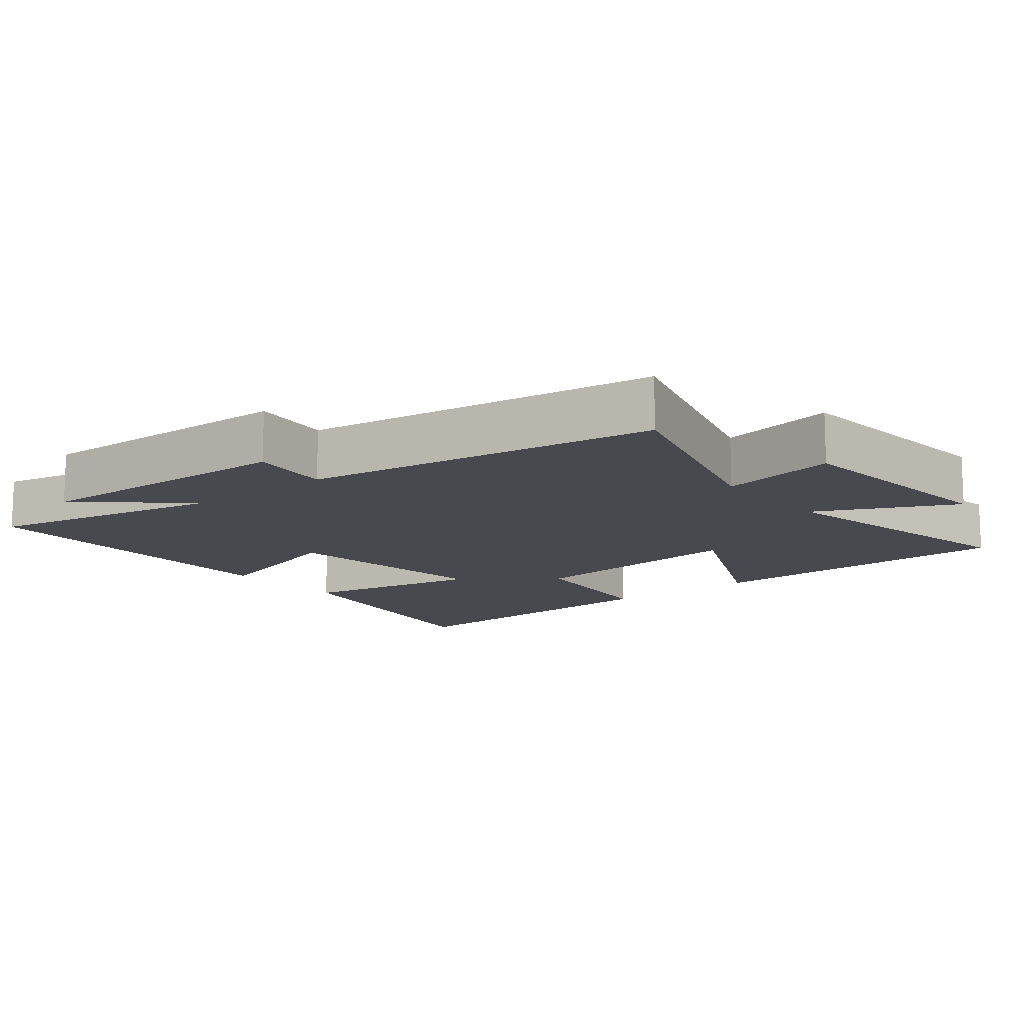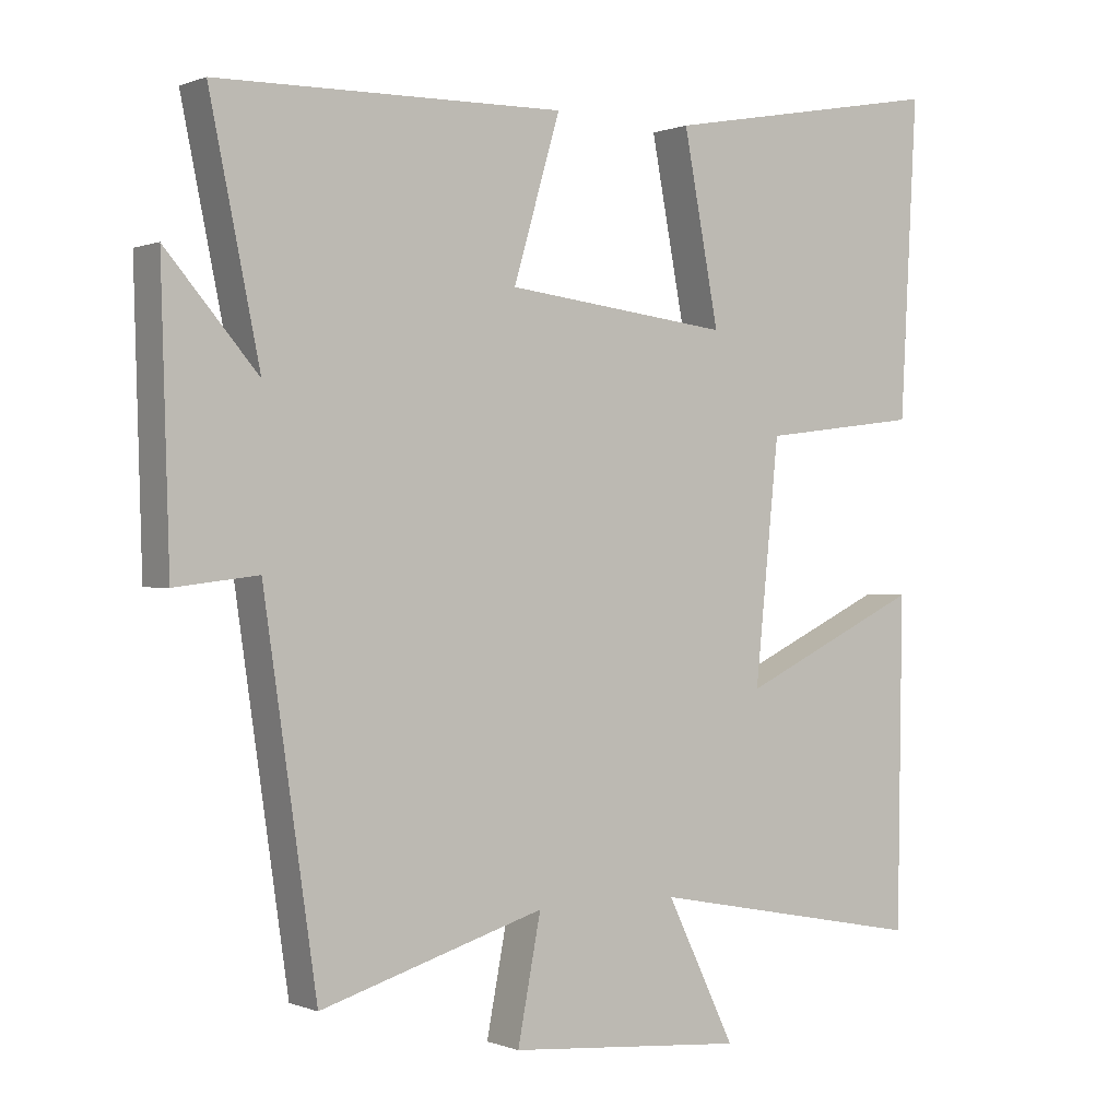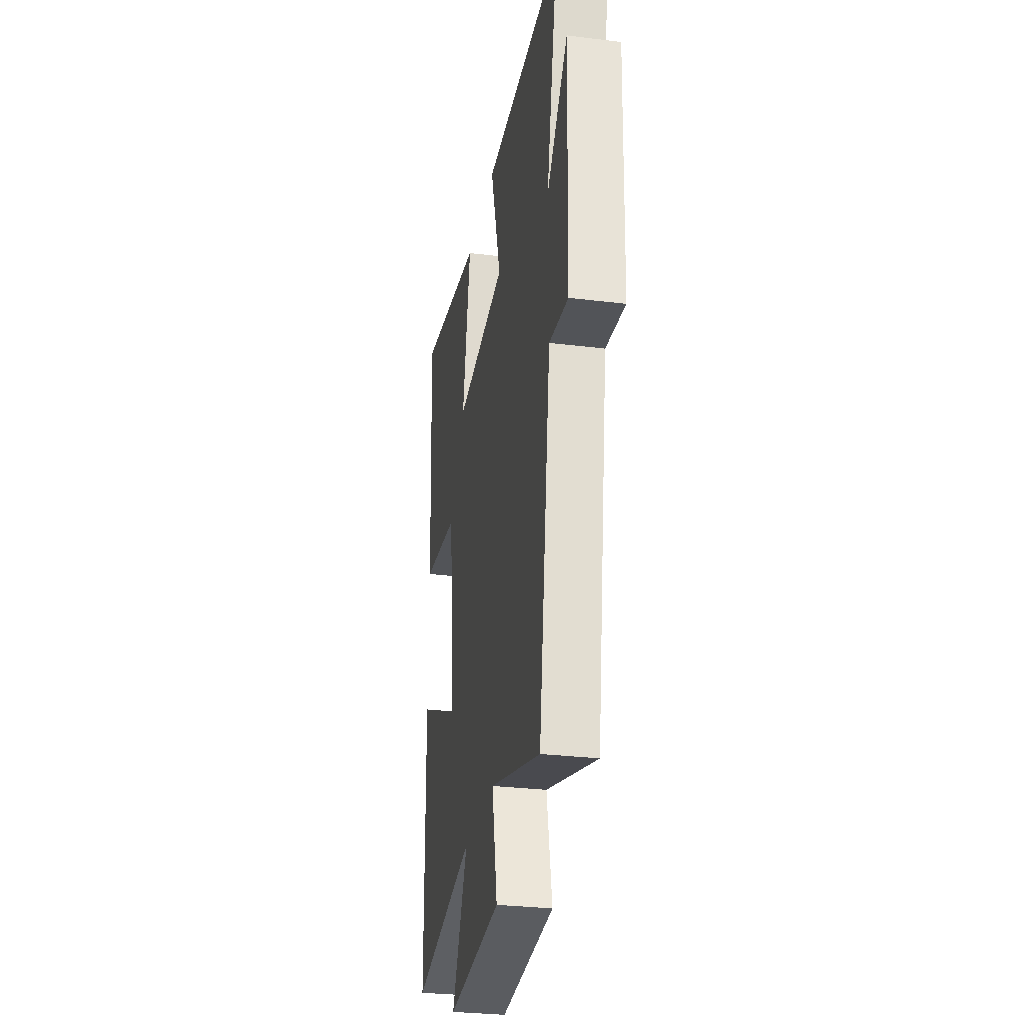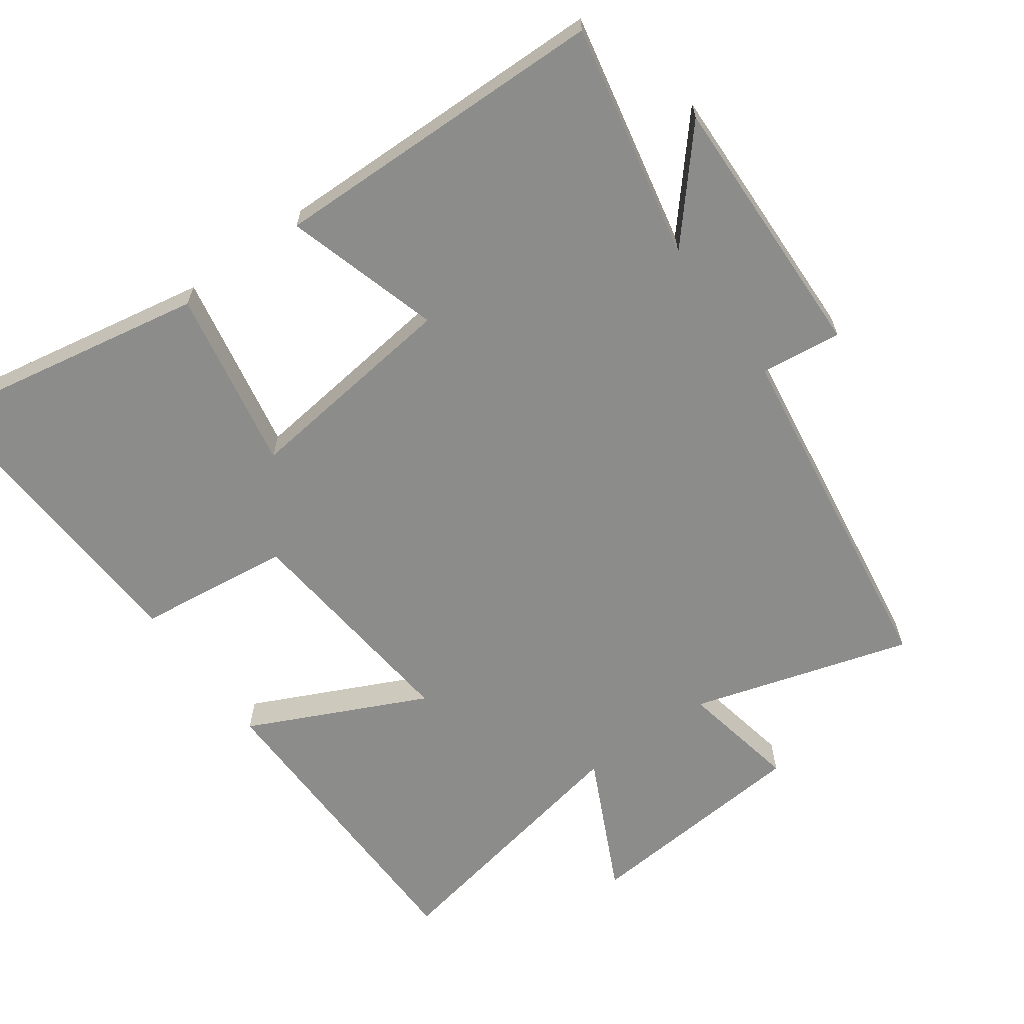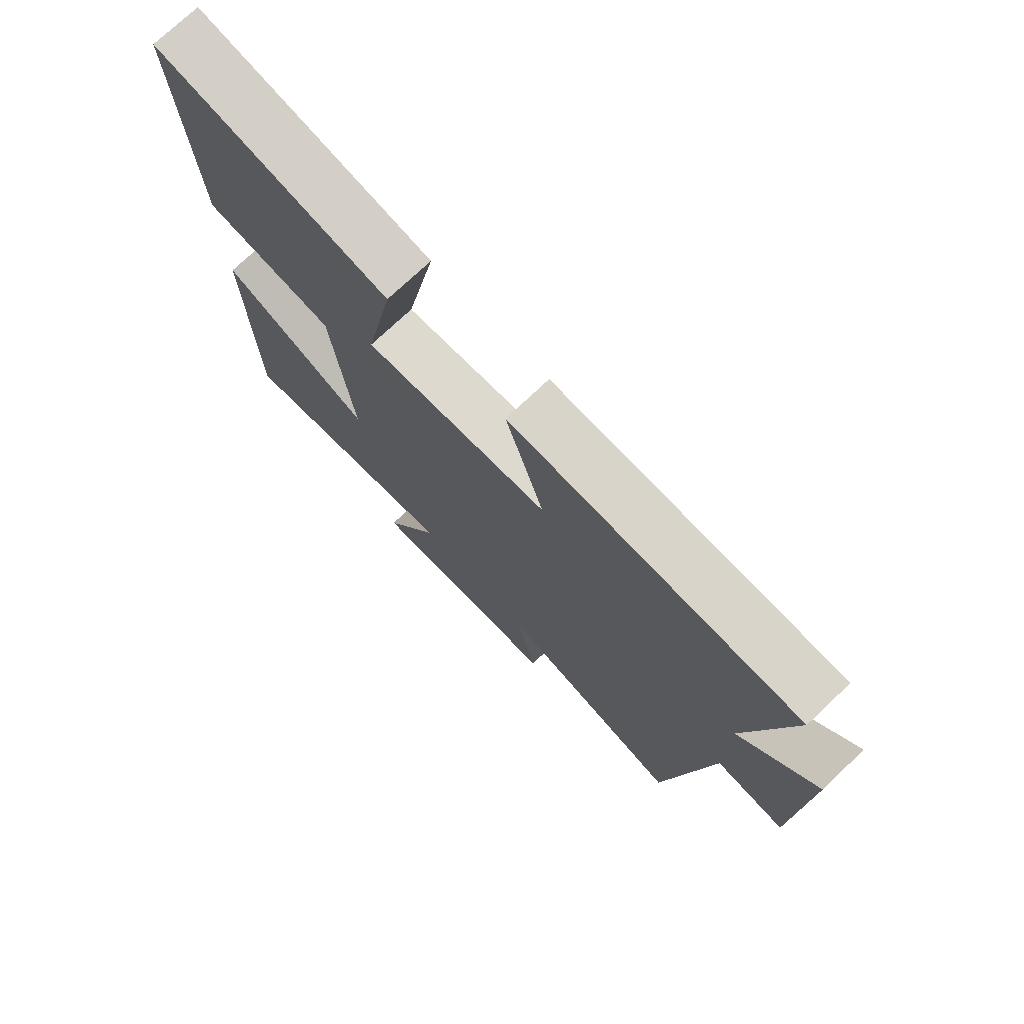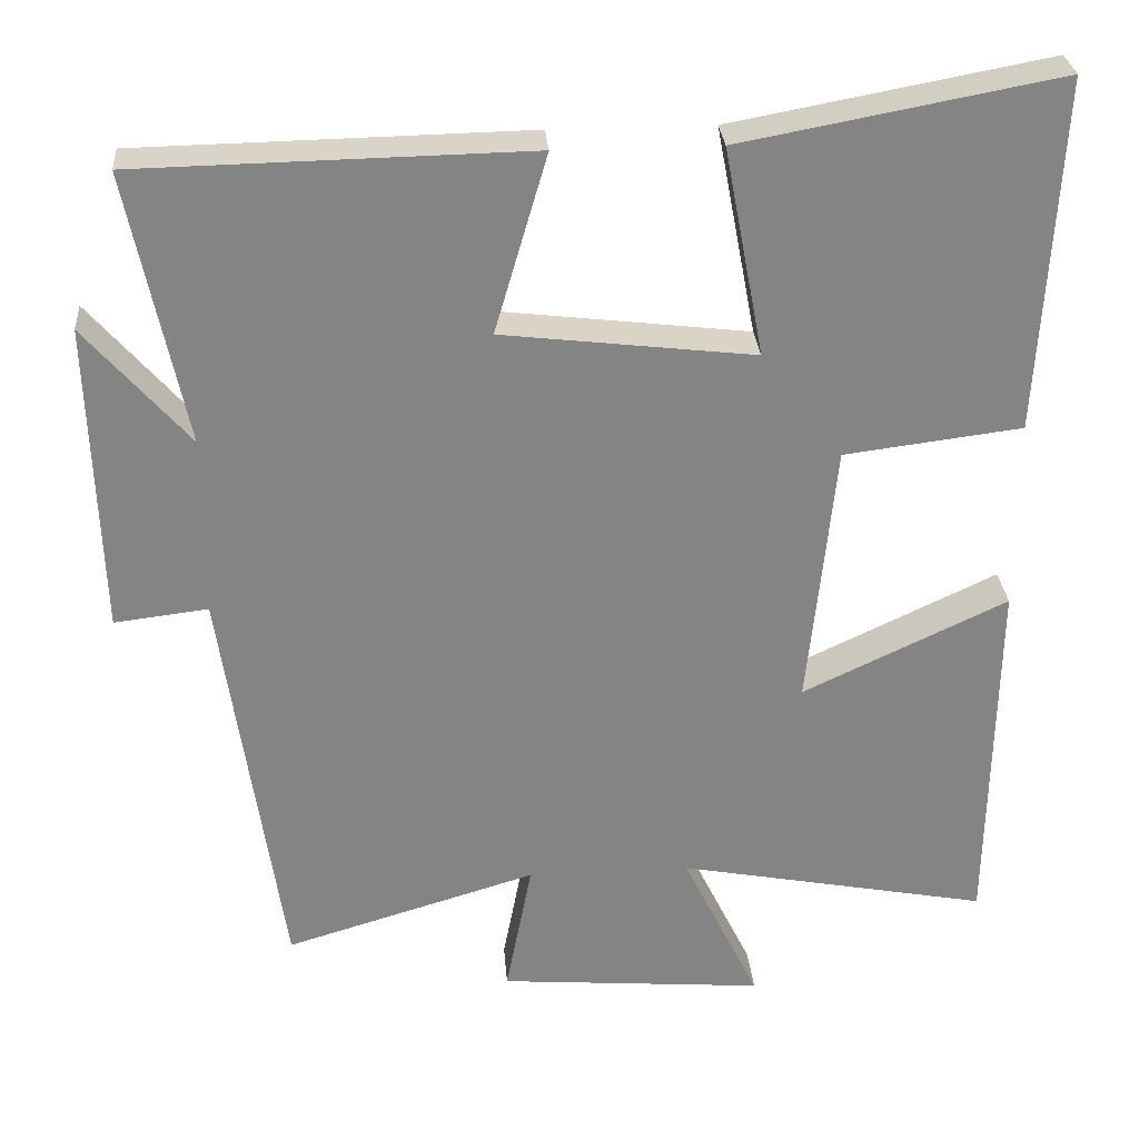
<metadata>
{"format":"obj","ext":"obj","renderer":"f3d","projection":"perspective","resolution":1024,"background":"white","views":[{"elev":-12.7,"azim":129.0,"up":"+Y"},{"elev":0.2,"azim":145.0,"up":"+Z"},{"elev":-29.8,"azim":79.7,"up":"+Z"},{"elev":-64.1,"azim":35.8,"up":"+Y"},{"elev":74.6,"azim":46.6,"up":"+Z"},{"elev":28.8,"azim":175.5,"up":"+Z"}]}
</metadata>
<code>
v 0.571 0.07 0.491
v 0.5 0.07 0.148
v 0.63 0.07 0.298
v 0.618 0.07 -0.094
v 0.5 0.07 -0.08
v 0.425 0.07 -0.595
v 0.107 0.07 -0.5
v 0.14 0.07 -0.672
v -0.196 0.07 -0.7
v -0.099 0.07 -0.5
v -0.493 0.07 -0.576
v -0.5 0.07 -0.113
v -0.242 0.07 -0.235
v -0.276 0.07 0.101
v -0.5 0.07 0.129
v -0.524 0.07 0.574
v -0.123 0.07 0.5
v -0.173 0.07 0.237
v 0.145 0.07 0.275
v 0.079 0.07 0.5
v 0.571 0 0.491
v 0.5 0 0.148
v 0.63 0 0.298
v 0.618 0 -0.094
v 0.5 0 -0.08
v 0.425 0 -0.595
v 0.107 0 -0.5
v 0.14 0 -0.672
v -0.196 0 -0.7
v -0.099 0 -0.5
v -0.493 0 -0.576
v -0.5 0 -0.113
v -0.242 0 -0.235
v -0.276 0 0.101
v -0.5 0 0.129
v -0.524 0 0.574
v -0.123 0 0.5
v -0.173 0 0.237
v 0.145 0 0.275
v 0.079 0 0.5
f 19 20 1 2
f 18 19 2
f 16 17 18
f 15 16 18
f 14 15 18
f 13 14 18 2
f 10 11 12 13
f 10 13 2
f 7 8 9 10
f 7 10 2
f 5 6 7 2
f 2 3 4 5
f 22 21 40 39
f 22 39 38
f 38 37 36
f 38 36 35
f 38 35 34
f 22 38 34 33
f 33 32 31 30
f 22 33 30
f 30 29 28 27
f 22 30 27
f 22 27 26 25
f 25 24 23 22
f 1 21 22 2
f 2 22 23 3
f 3 23 24 4
f 4 24 25 5
f 5 25 26 6
f 6 26 27 7
f 7 27 28 8
f 8 28 29 9
f 9 29 30 10
f 10 30 31 11
f 11 31 32 12
f 12 32 33 13
f 13 33 34 14
f 14 34 35 15
f 15 35 36 16
f 16 36 37 17
f 17 37 38 18
f 18 38 39 19
f 19 39 40 20
f 20 40 21 1

</code>
